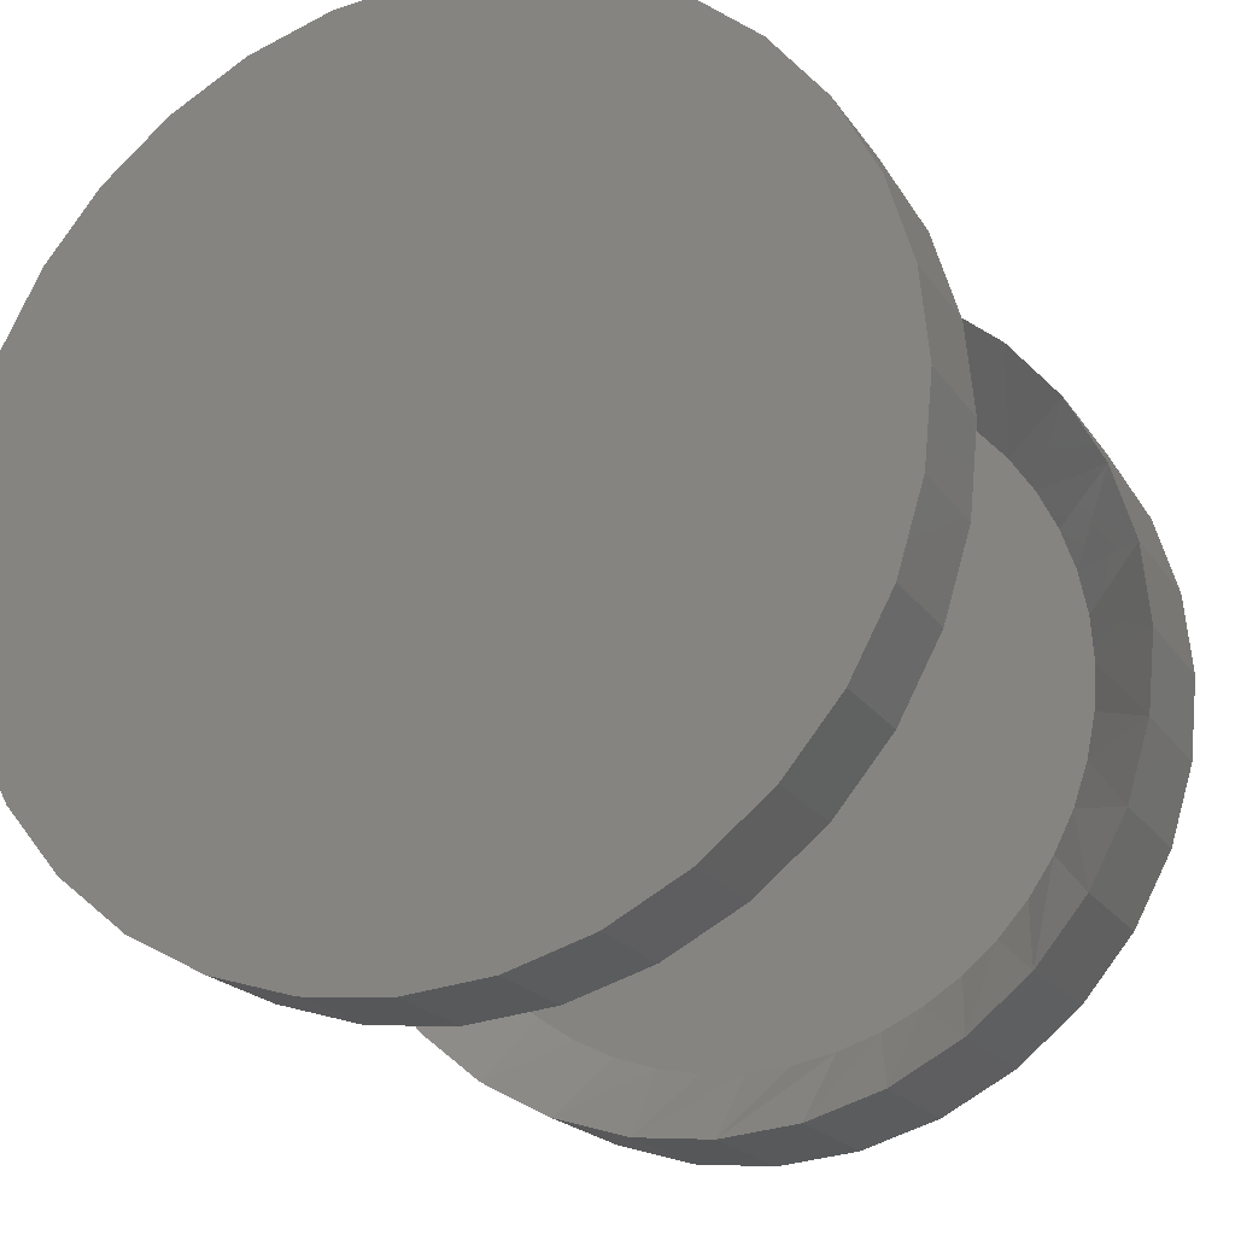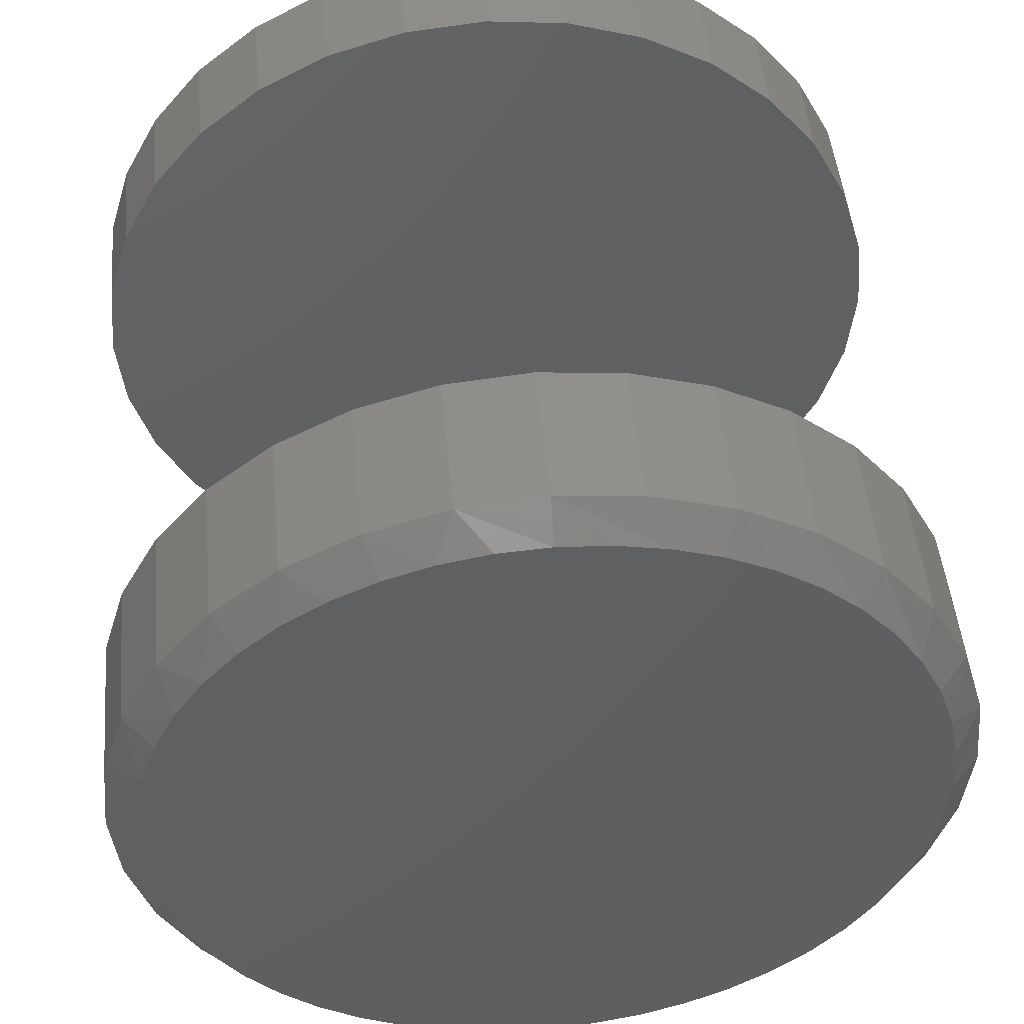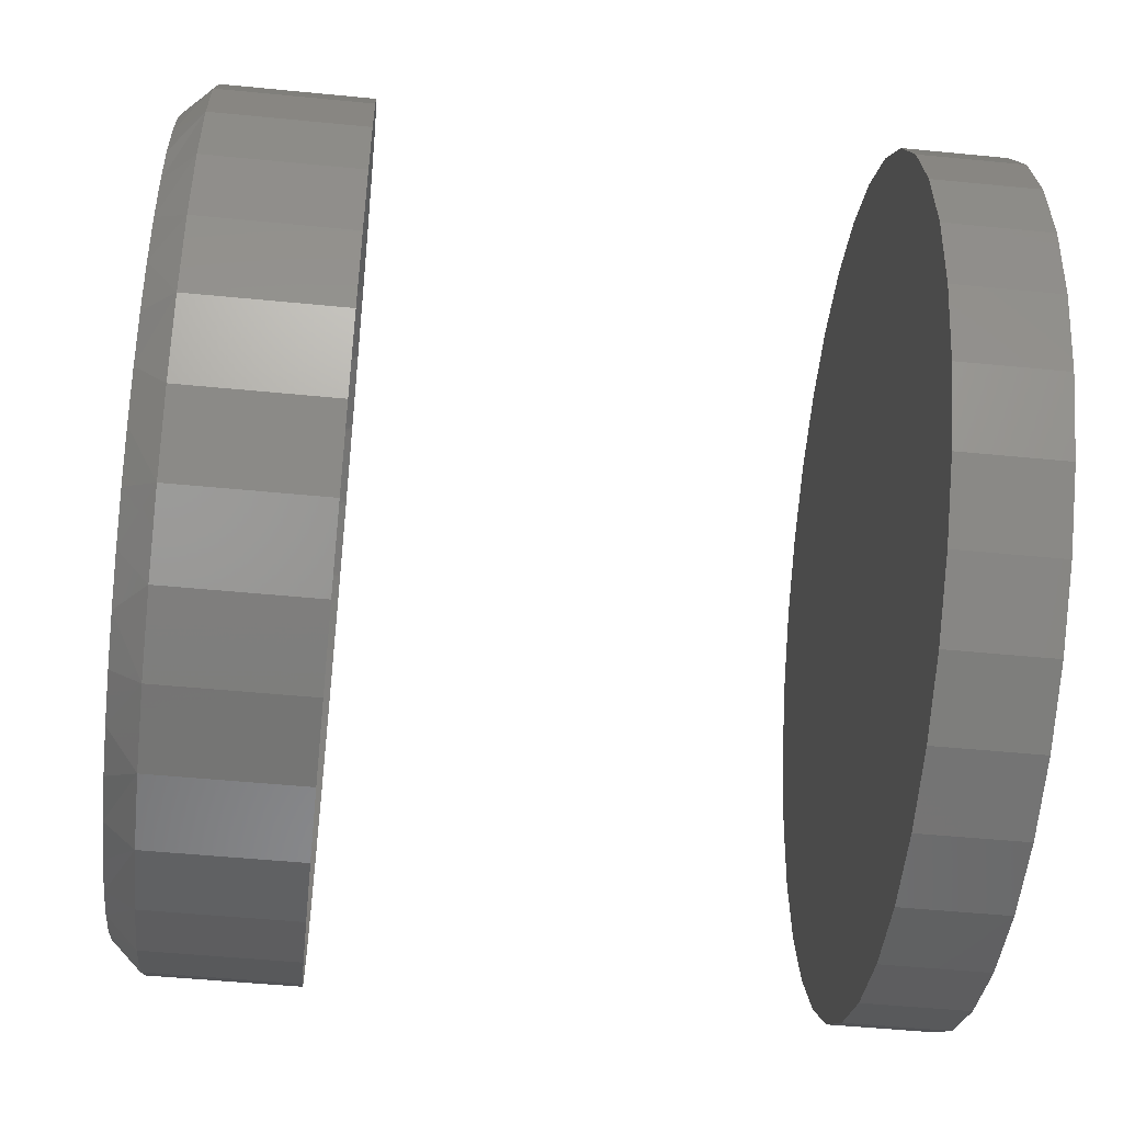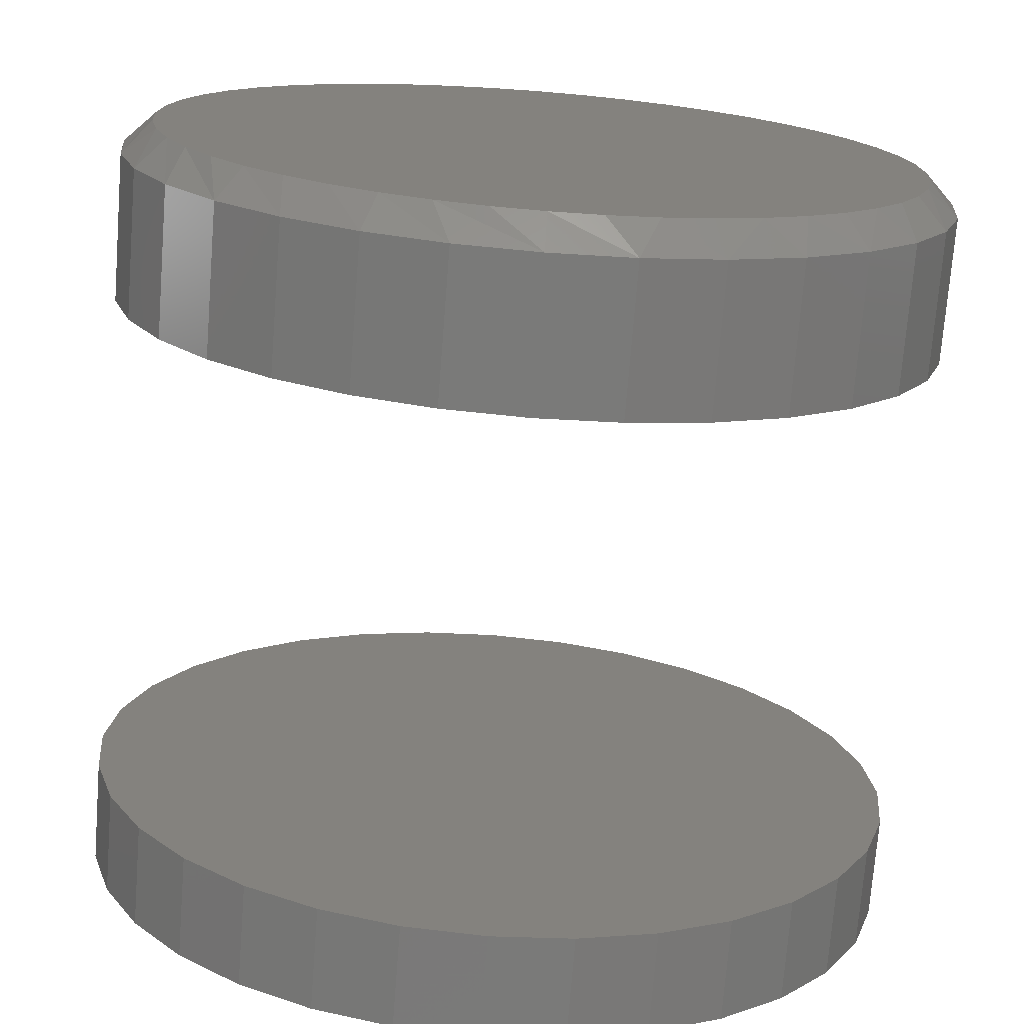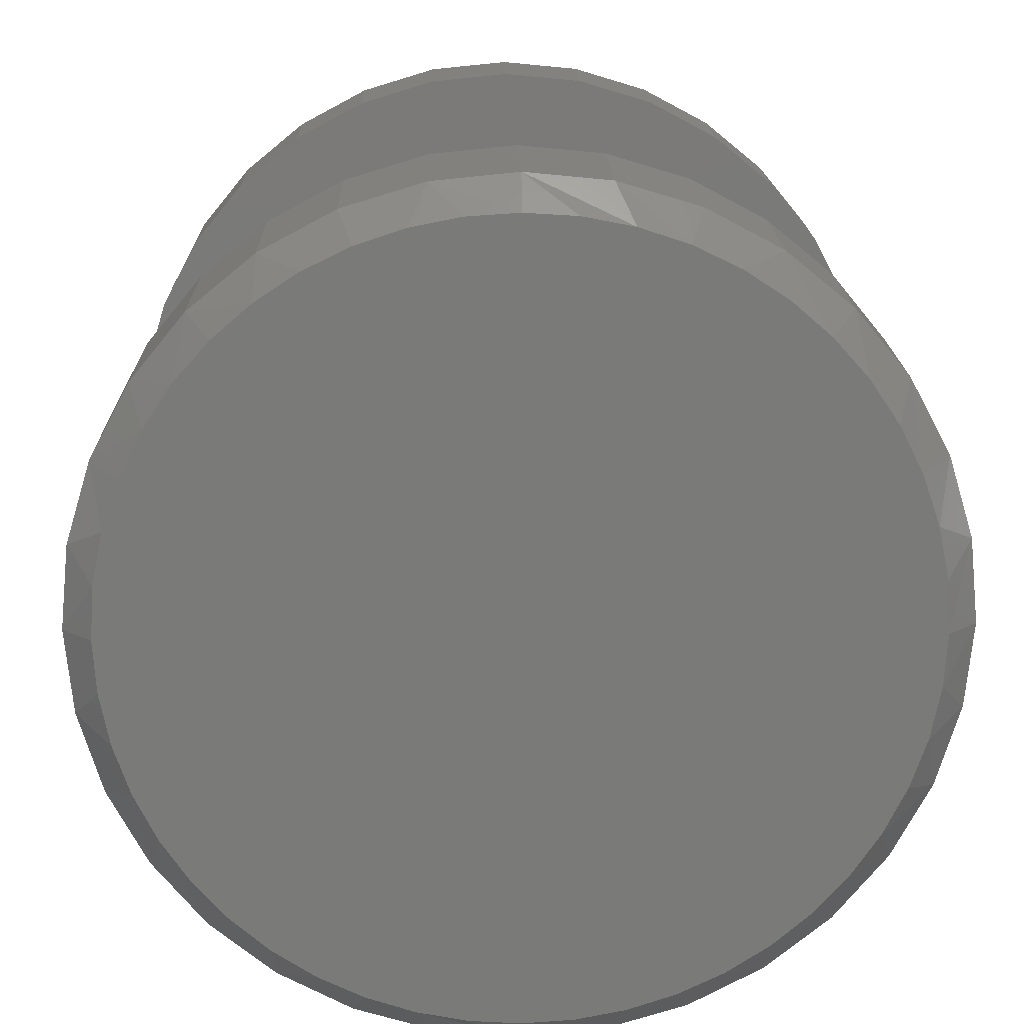
<metadata>
{"format":"stl","ext":"stl","renderer":"f3d","projection":"perspective","resolution":1024,"background":"white","views":[{"elev":-20.0,"azim":-155.9,"up":"+Z"},{"elev":48.2,"azim":-5.2,"up":"+Z"},{"elev":-49.8,"azim":83.8,"up":"+Z"},{"elev":-73.3,"azim":-4.5,"up":"+Z"},{"elev":17.0,"azim":-1.3,"up":"+Z"}]}
</metadata>
<code>
# stl→obj: 224 verts, 440 faces
v -0.05526 -0.0827 -1.934e-17
v -0.05526 -0.1048 -1.934e-17
v -0.05405 -0.0827 0.01232
v -0.05405 -0.1048 0.01232
v -0.05046 -0.0827 0.02417
v -0.05046 -0.1048 0.02417
v -0.04462 -0.0827 0.03509
v -0.04462 -0.1048 0.03509
v -0.03676 -0.0827 0.04466
v -0.03676 -0.1048 0.04466
v -0.02719 -0.0827 0.05251
v -0.02719 -0.1048 0.05251
v -0.01627 -0.0827 0.05835
v -0.01627 -0.1048 0.05835
v -0.004427 -0.0827 0.06194
v -0.004427 -0.1048 0.06194
v 0.007895 -0.0827 0.06316
v 0.007895 -0.1048 0.06316
v 0.02022 -0.0827 0.06194
v 0.02022 -0.1048 0.06194
v 0.03206 -0.0827 0.05835
v 0.03206 -0.1048 0.05835
v 0.04298 -0.0827 0.05251
v 0.04298 -0.1048 0.05251
v 0.05255 -0.0827 0.04466
v 0.05255 -0.1048 0.04466
v 0.06041 -0.0827 0.03509
v 0.06041 -0.1048 0.03509
v 0.06625 -0.0827 0.02417
v 0.06625 -0.1048 0.02417
v 0.06984 -0.0827 0.01232
v 0.06984 -0.1048 0.01232
v 0.07105 -0.0827 -6.574e-17
v 0.07105 -0.1048 -1.12e-16
v -0.05526 0.007812 -1.934e-17
v -0.05526 -0.007812 -1.934e-17
v -0.05405 0.007812 0.01232
v -0.05405 -0.007812 0.01232
v -0.05046 0.007812 0.02417
v -0.05046 -0.007812 0.02417
v -0.04462 0.007812 0.03509
v -0.04462 -0.007812 0.03509
v -0.03676 0.007812 0.04466
v -0.03676 -0.007812 0.04466
v -0.02719 0.007812 0.05251
v -0.02719 -0.007812 0.05251
v -0.01627 0.007812 0.05835
v -0.01627 -0.007812 0.05835
v -0.004427 0.007812 0.06194
v -0.004427 -0.007812 0.06194
v 0.007895 0.007812 0.06316
v 0.007895 -0.007812 0.06316
v 0.02022 0.007812 0.06194
v 0.02022 -0.007812 0.06194
v 0.03206 0.007812 0.05835
v 0.03206 -0.007812 0.05835
v 0.04298 0.007812 0.05251
v 0.04298 -0.007812 0.05251
v 0.05255 0.007812 0.04466
v 0.05255 -0.007812 0.04466
v 0.06041 0.007812 0.03509
v 0.06041 -0.007812 0.03509
v 0.06625 0.007812 0.02417
v 0.06625 -0.007812 0.02417
v 0.06984 0.007812 0.01232
v 0.06984 -0.007812 0.01232
v 0.07105 0.007812 -6.574e-17
v 0.07105 -0.007812 -6.574e-17
v 0.06984 -0.0827 -0.01232
v 0.06984 -0.1048 -0.01232
v 0.06625 -0.0827 -0.02417
v 0.06625 -0.1048 -0.02417
v 0.06041 -0.0827 -0.03509
v 0.06041 -0.1048 -0.03509
v 0.05255 -0.0827 -0.04466
v 0.05255 -0.1048 -0.04466
v 0.04298 -0.0827 -0.05251
v 0.04298 -0.1048 -0.05251
v 0.03206 -0.0827 -0.05835
v 0.03206 -0.1048 -0.05835
v 0.02022 -0.0827 -0.06194
v 0.02022 -0.1048 -0.06194
v 0.007895 -0.0827 -0.06316
v 0.007895 -0.1048 -0.06316
v -0.004427 -0.0827 -0.06194
v -0.004427 -0.1048 -0.06194
v -0.01627 -0.0827 -0.05835
v -0.01627 -0.1048 -0.05835
v -0.02719 -0.0827 -0.05251
v -0.02719 -0.1048 -0.05251
v -0.03676 -0.0827 -0.04466
v -0.03676 -0.1048 -0.04466
v -0.04462 -0.0827 -0.03509
v -0.04462 -0.1048 -0.03509
v -0.05046 -0.0827 -0.02417
v -0.05046 -0.1048 -0.02417
v -0.05405 -0.0827 -0.01232
v -0.05405 -0.1048 -0.01232
v 0.06984 0.007812 -0.01232
v 0.06984 -0.007812 -0.01232
v 0.06625 0.007812 -0.02417
v 0.06625 -0.007812 -0.02417
v 0.06041 0.007812 -0.03509
v 0.06041 -0.007812 -0.03509
v 0.05255 0.007812 -0.04466
v 0.05255 -0.007812 -0.04466
v 0.04298 0.007812 -0.05251
v 0.04298 -0.007812 -0.05251
v 0.03206 0.007812 -0.05835
v 0.03206 -0.007812 -0.05835
v 0.02022 0.007812 -0.06194
v 0.02022 -0.007812 -0.06194
v 0.007895 0.007812 -0.06316
v 0.007895 -0.007812 -0.06316
v -0.004427 0.007812 -0.06194
v -0.004427 -0.007812 -0.06194
v -0.01627 0.007812 -0.05835
v -0.01627 -0.007812 -0.05835
v -0.02719 0.007812 -0.05251
v -0.02719 -0.007812 -0.05251
v -0.03676 0.007812 -0.04466
v -0.03676 -0.007812 -0.04466
v -0.04462 0.007812 -0.03509
v -0.04462 -0.007812 -0.03509
v -0.05046 0.007812 -0.02417
v -0.05046 -0.007812 -0.02417
v -0.05405 0.007812 -0.01232
v -0.05405 -0.007812 -0.01232
v 0.06 -0.09375 -1.078e-16
v 0.05954 -0.09375 0.006924
v -0.04375 -0.09375 0.006924
v -0.04421 -0.09375 -1.536e-17
v 0.05818 -0.09375 0.01371
v 0.05287 -0.09375 0.02638
v 0.05594 -0.09375 0.02023
v 0.04453 -0.09375 0.03713
v 0.04905 -0.09375 0.03204
v 0.03374 -0.09375 0.04529
v 0.03939 -0.09375 0.04157
v 0.02125 -0.09375 0.05038
v 0.02766 -0.09375 0.04824
v -0.005463 -0.09375 0.05038
v -0.01187 -0.09375 0.04824
v 0.001161 -0.09375 0.05168
v 0.007895 -0.09375 0.05211
v -0.0236 -0.09375 0.04157
v -0.01795 -0.09375 0.04529
v -0.03326 -0.09375 0.03204
v -0.02874 -0.09375 0.03713
v -0.03708 -0.09375 0.02638
v -0.04015 -0.09375 0.02023
v -0.04239 -0.09375 0.01371
v 0.01463 -0.09375 0.05168
v 0.05954 -0.09375 -0.006924
v -0.04375 -0.09375 -0.006924
v -0.04239 -0.09375 -0.01371
v -0.03708 -0.09375 -0.02638
v -0.04015 -0.09375 -0.02023
v -0.02874 -0.09375 -0.03713
v -0.03326 -0.09375 -0.03204
v -0.01795 -0.09375 -0.04529
v -0.0236 -0.09375 -0.04157
v -0.005463 -0.09375 -0.05038
v -0.01187 -0.09375 -0.04824
v 0.02125 -0.09375 -0.05038
v 0.02766 -0.09375 -0.04824
v 0.01463 -0.09375 -0.05168
v 0.007895 -0.09375 -0.05211
v 0.03939 -0.09375 -0.04157
v 0.03374 -0.09375 -0.04529
v 0.04905 -0.09375 -0.03204
v 0.04453 -0.09375 -0.03713
v 0.05287 -0.09375 -0.02638
v 0.05594 -0.09375 -0.02023
v 0.05818 -0.09375 -0.01371
v 0.001161 -0.09375 -0.05168
v 0.007895 -0.1094 0.05858
v 0.0003242 -0.1094 0.05809
v -0.007123 -0.1094 0.05664
v 0.01547 -0.1094 0.05809
v 0.02291 -0.1094 0.05664
v -0.01432 -0.1094 0.05423
v 0.03011 -0.1094 0.05423
v -0.02116 -0.1094 0.05092
v 0.03695 -0.1094 0.05092
v -0.02752 -0.1094 0.04673
v 0.04331 -0.1094 0.04673
v -0.03329 -0.1094 0.04174
v 0.04908 -0.1094 0.04174
v -0.03837 -0.1094 0.03602
v 0.05416 -0.1094 0.03602
v -0.04267 -0.1094 0.02965
v 0.05846 -0.1094 0.02965
v -0.04611 -0.1094 0.02275
v 0.0619 -0.1094 0.02275
v -0.04863 -0.1094 0.01541
v 0.06442 -0.1094 0.01541
v -0.05017 -0.1094 0.007784
v 0.06596 -0.1094 0.007784
v 0.06596 -0.1094 -0.007784
v -0.04863 -0.1094 -0.01541
v 0.06442 -0.1094 -0.01541
v -0.04611 -0.1094 -0.02275
v 0.0619 -0.1094 -0.02275
v -0.04267 -0.1094 -0.02965
v 0.05846 -0.1094 -0.02965
v -0.03837 -0.1094 -0.03602
v 0.05416 -0.1094 -0.03602
v -0.03329 -0.1094 -0.04174
v 0.04908 -0.1094 -0.04174
v -0.02752 -0.1094 -0.04673
v 0.04331 -0.1094 -0.04673
v -0.02116 -0.1094 -0.05092
v 0.03695 -0.1094 -0.05092
v -0.01432 -0.1094 -0.05423
v 0.03011 -0.1094 -0.05423
v -0.007123 -0.1094 -0.05664
v 0.02291 -0.1094 -0.05664
v 0.0003242 -0.1094 -0.05809
v 0.007895 -0.1094 -0.05858
v 0.01547 -0.1094 -0.05809
v 0.06648 -0.1094 -1.021e-16
v -0.05069 -0.1094 1.782e-18
v -0.05017 -0.1094 -0.007784
f 1 2 3
f 3 2 4
f 3 4 5
f 5 4 6
f 5 6 7
f 7 6 8
f 7 8 9
f 9 8 10
f 9 10 11
f 11 10 12
f 11 12 13
f 13 12 14
f 13 14 15
f 15 14 16
f 15 16 17
f 17 16 18
f 17 18 19
f 19 18 20
f 19 20 21
f 21 20 22
f 21 22 23
f 23 22 24
f 23 24 25
f 25 24 26
f 25 26 27
f 27 26 28
f 27 28 29
f 29 28 30
f 29 30 31
f 31 30 32
f 31 32 33
f 33 32 34
f 35 36 37
f 37 36 38
f 37 38 39
f 39 38 40
f 39 40 41
f 41 40 42
f 41 42 43
f 43 42 44
f 43 44 45
f 45 44 46
f 45 46 47
f 47 46 48
f 47 48 49
f 49 48 50
f 49 50 51
f 51 50 52
f 51 52 53
f 53 52 54
f 53 54 55
f 55 54 56
f 55 56 57
f 57 56 58
f 57 58 59
f 59 58 60
f 59 60 61
f 61 60 62
f 61 62 63
f 63 62 64
f 63 64 65
f 65 64 66
f 65 66 67
f 67 66 68
f 33 34 69
f 69 34 70
f 69 70 71
f 71 70 72
f 71 72 73
f 73 72 74
f 73 74 75
f 75 74 76
f 75 76 77
f 77 76 78
f 77 78 79
f 79 78 80
f 79 80 81
f 81 80 82
f 81 82 83
f 83 82 84
f 83 84 85
f 85 84 86
f 85 86 87
f 87 86 88
f 87 88 89
f 89 88 90
f 89 90 91
f 91 90 92
f 91 92 93
f 93 92 94
f 93 94 95
f 95 94 96
f 95 96 97
f 97 96 98
f 97 98 1
f 1 98 2
f 67 68 99
f 99 68 100
f 99 100 101
f 101 100 102
f 101 102 103
f 103 102 104
f 103 104 105
f 105 104 106
f 105 106 107
f 107 106 108
f 107 108 109
f 109 108 110
f 109 110 111
f 111 110 112
f 111 112 113
f 113 112 114
f 113 114 115
f 115 114 116
f 115 116 117
f 117 116 118
f 117 118 119
f 119 118 120
f 119 120 121
f 121 120 122
f 121 122 123
f 123 122 124
f 123 124 125
f 125 124 126
f 125 126 127
f 127 126 128
f 127 128 35
f 35 128 36
f 50 54 52
f 54 50 48
f 54 48 56
f 56 48 46
f 56 46 58
f 58 46 44
f 58 44 60
f 60 44 42
f 60 42 62
f 104 122 106
f 106 122 120
f 106 120 108
f 108 120 118
f 108 118 110
f 110 118 116
f 110 116 112
f 112 116 114
f 62 42 64
f 64 42 40
f 64 40 66
f 66 40 38
f 66 38 68
f 68 38 36
f 68 36 100
f 100 36 128
f 100 128 102
f 102 128 126
f 102 126 104
f 104 126 124
f 104 124 122
f 129 31 33
f 129 130 31
f 1 131 132
f 1 3 131
f 133 29 31
f 133 31 130
f 134 25 27
f 27 135 134
f 27 29 135
f 135 29 133
f 136 23 25
f 136 25 137
f 138 21 23
f 138 23 139
f 23 136 139
f 140 17 19
f 19 141 140
f 19 21 141
f 141 21 138
f 142 143 13
f 13 15 142
f 142 15 144
f 15 145 144
f 146 9 11
f 146 11 147
f 11 13 147
f 147 13 143
f 148 7 9
f 148 9 149
f 150 151 5
f 5 7 150
f 150 7 148
f 131 3 152
f 3 5 152
f 152 5 151
f 25 134 137
f 17 140 153
f 17 153 145
f 145 15 17
f 9 146 149
f 33 154 129
f 33 69 154
f 132 97 1
f 132 155 97
f 156 95 97
f 156 97 155
f 157 91 93
f 93 158 157
f 93 95 158
f 158 95 156
f 159 89 91
f 159 91 160
f 161 87 89
f 161 89 162
f 89 159 162
f 163 83 85
f 85 164 163
f 85 87 164
f 164 87 161
f 165 166 79
f 79 81 165
f 165 81 167
f 81 168 167
f 169 75 77
f 169 77 170
f 77 79 170
f 170 79 166
f 171 73 75
f 171 75 172
f 173 174 71
f 71 73 173
f 173 73 171
f 154 69 175
f 69 71 175
f 175 71 174
f 91 157 160
f 83 163 176
f 83 176 168
f 168 81 83
f 75 169 172
f 51 53 49
f 47 49 53
f 55 47 53
f 45 47 55
f 57 45 55
f 43 45 57
f 59 43 57
f 41 43 59
f 61 41 59
f 105 121 103
f 119 121 105
f 107 119 105
f 117 119 107
f 109 117 107
f 115 117 109
f 111 115 109
f 113 115 111
f 121 123 103
f 103 123 125
f 103 125 101
f 101 125 127
f 101 127 99
f 99 127 35
f 99 35 67
f 67 35 37
f 67 37 65
f 65 37 39
f 65 39 63
f 63 39 41
f 63 41 61
f 177 178 179
f 180 177 179
f 180 179 181
f 181 179 182
f 181 182 183
f 183 182 184
f 183 184 185
f 185 184 186
f 185 186 187
f 187 186 188
f 187 188 189
f 189 188 190
f 189 190 191
f 191 190 192
f 191 192 193
f 193 192 194
f 193 194 195
f 195 194 196
f 195 196 197
f 197 196 198
f 197 198 199
f 200 201 202
f 202 201 203
f 202 203 204
f 204 203 205
f 204 205 206
f 206 205 207
f 206 207 208
f 208 207 209
f 208 209 210
f 210 209 211
f 210 211 212
f 212 211 213
f 212 213 214
f 214 213 215
f 214 215 216
f 216 215 217
f 216 217 218
f 218 217 219
f 218 219 220
f 218 220 221
f 199 198 222
f 222 198 223
f 222 223 200
f 200 223 224
f 200 224 201
f 34 32 222
f 32 199 222
f 223 198 2
f 198 4 2
f 32 30 197
f 199 32 197
f 28 26 193
f 193 195 28
f 195 30 28
f 197 30 195
f 26 24 189
f 191 26 189
f 24 22 185
f 187 24 185
f 187 189 24
f 20 18 181
f 181 183 20
f 183 22 20
f 185 22 183
f 14 182 179
f 179 16 14
f 178 16 179
f 178 177 16
f 12 10 186
f 184 12 186
f 184 14 12
f 182 14 184
f 10 8 190
f 188 10 190
f 6 194 192
f 192 8 6
f 190 8 192
f 196 4 198
f 196 6 4
f 194 6 196
f 191 193 26
f 180 181 18
f 177 180 18
f 18 16 177
f 188 186 10
f 222 200 34
f 200 70 34
f 2 98 223
f 98 224 223
f 98 96 201
f 224 98 201
f 94 92 205
f 205 203 94
f 203 96 94
f 201 96 203
f 92 90 209
f 207 92 209
f 90 88 213
f 211 90 213
f 211 209 90
f 86 84 217
f 217 215 86
f 215 88 86
f 213 88 215
f 80 216 218
f 218 82 80
f 221 82 218
f 221 220 82
f 78 76 212
f 214 78 212
f 214 80 78
f 216 80 214
f 76 74 208
f 210 76 208
f 72 204 206
f 206 74 72
f 208 74 206
f 202 70 200
f 202 72 70
f 204 72 202
f 207 205 92
f 219 217 84
f 220 219 84
f 84 82 220
f 210 212 76
f 142 144 145
f 142 145 153
f 140 142 153
f 143 142 140
f 141 143 140
f 147 143 141
f 138 147 141
f 146 147 138
f 139 146 138
f 149 146 139
f 136 149 139
f 148 149 136
f 137 148 136
f 150 148 137
f 134 150 137
f 151 150 134
f 135 151 134
f 152 151 135
f 133 152 135
f 131 152 133
f 130 131 133
f 175 156 154
f 158 156 175
f 174 158 175
f 157 158 174
f 173 157 174
f 160 157 173
f 171 160 173
f 159 160 171
f 172 159 171
f 162 159 172
f 169 162 172
f 161 162 169
f 170 161 169
f 164 161 170
f 166 164 170
f 163 164 166
f 165 163 166
f 176 163 165
f 168 176 165
f 167 168 165
f 156 155 154
f 154 155 132
f 154 132 129
f 129 132 131
f 129 131 130

</code>
